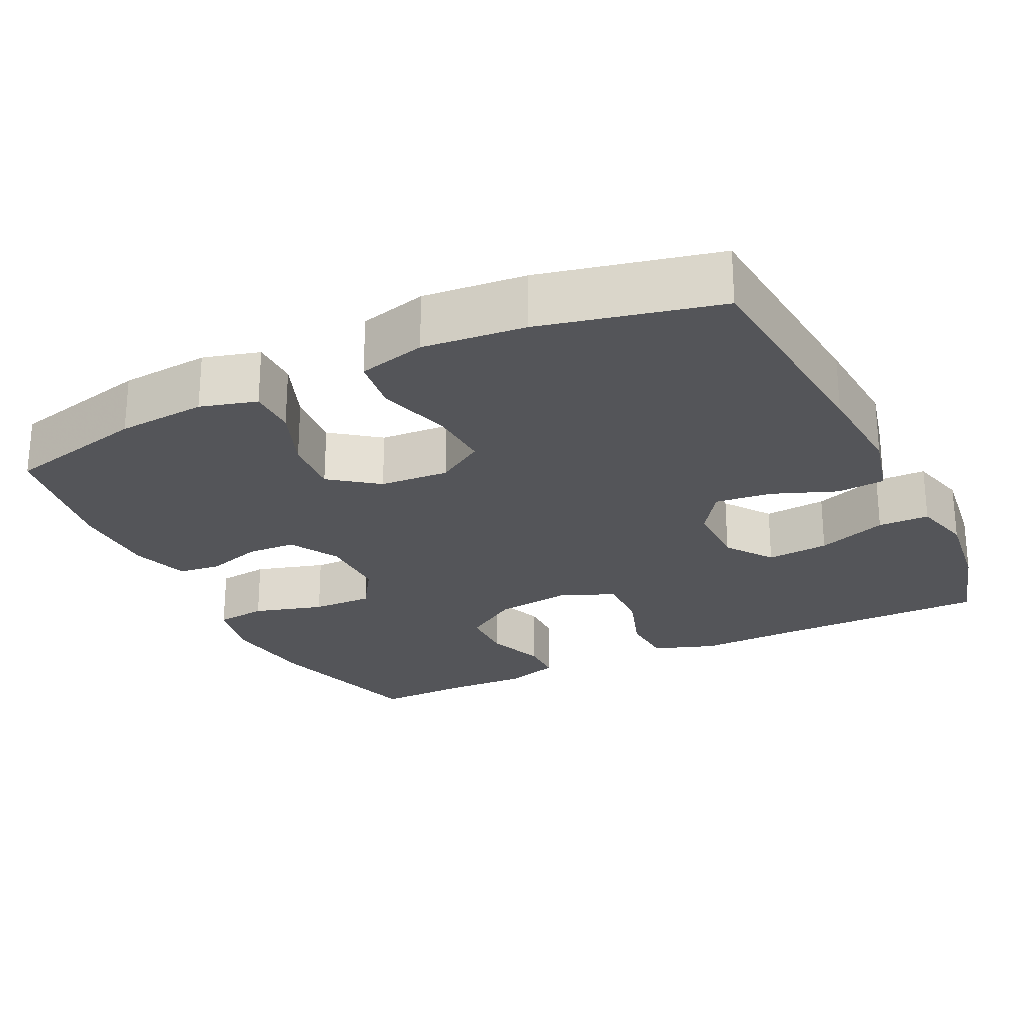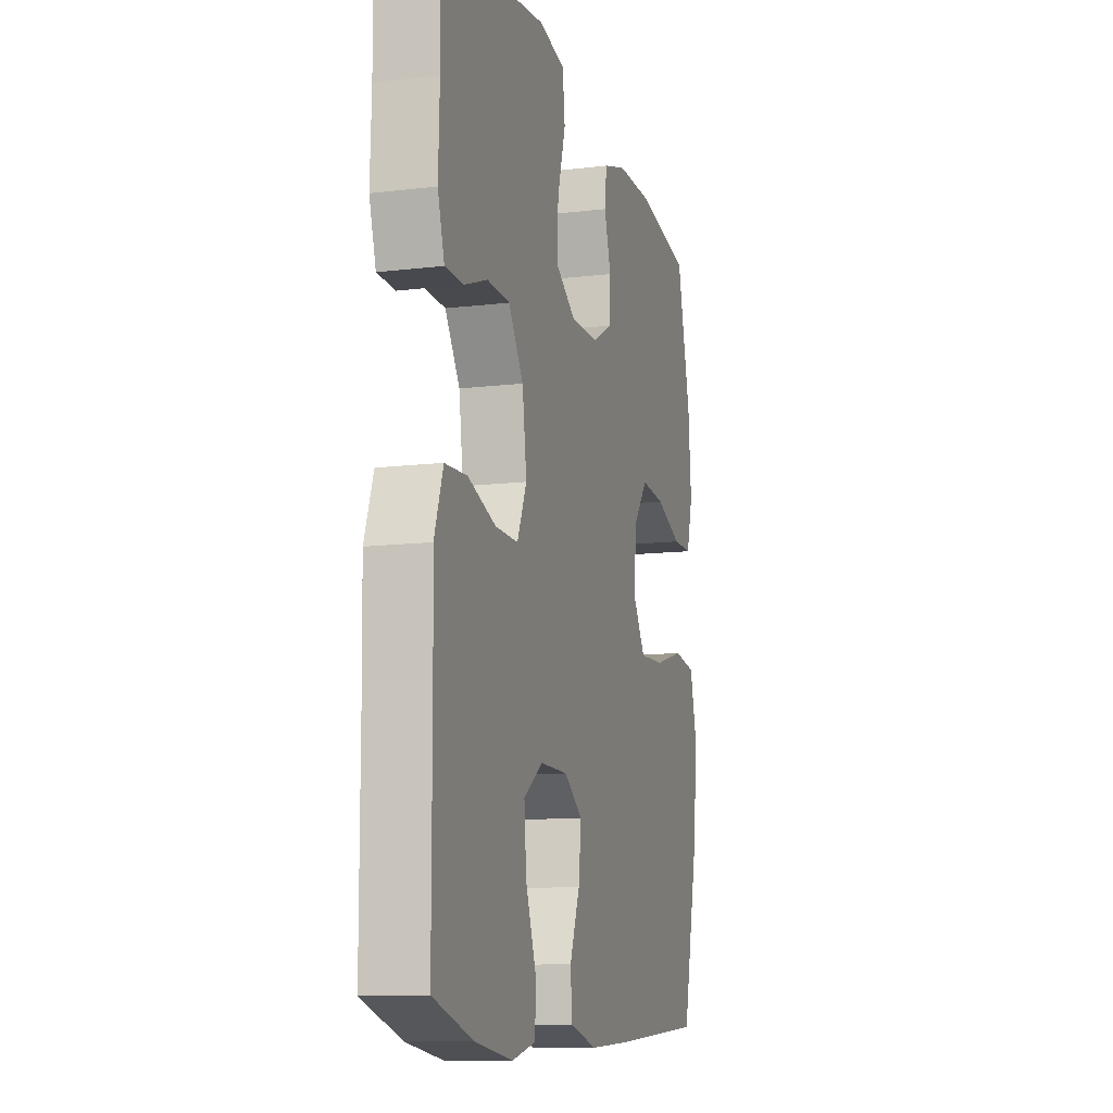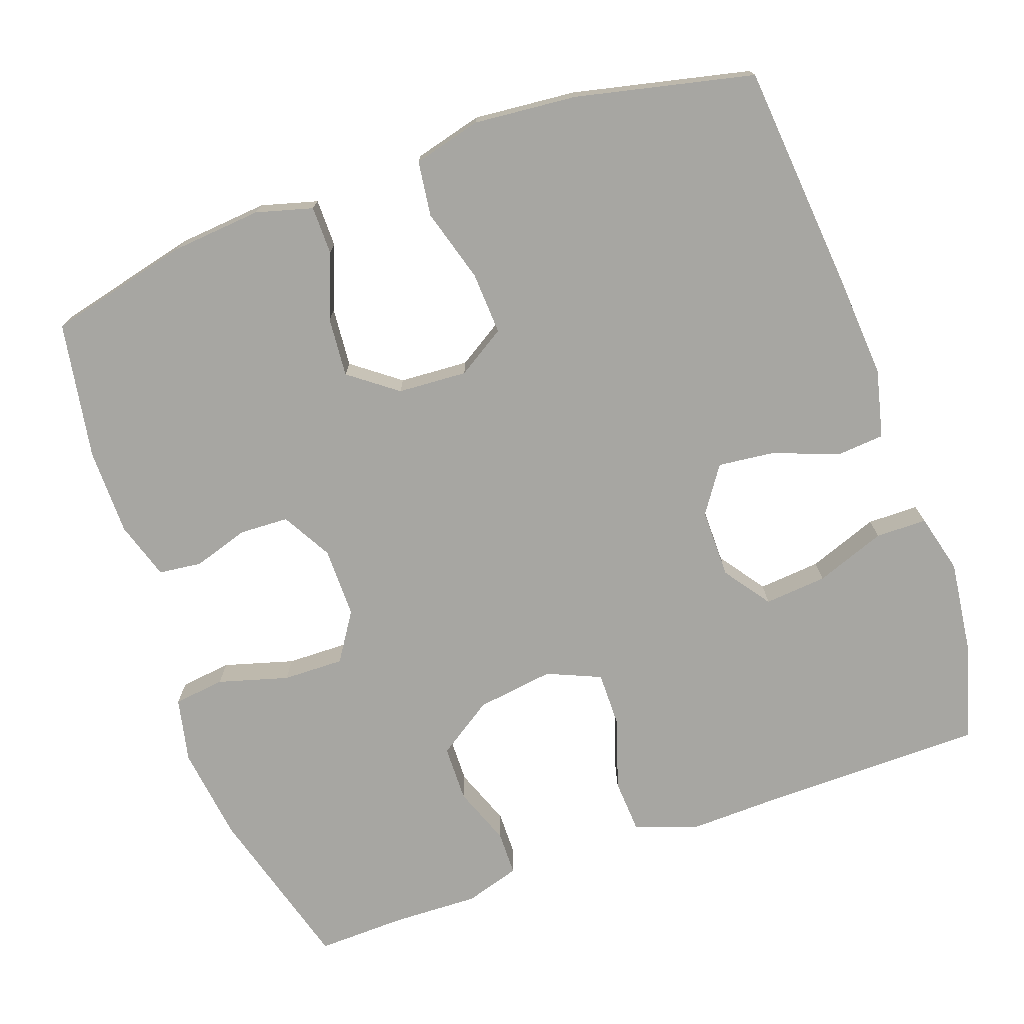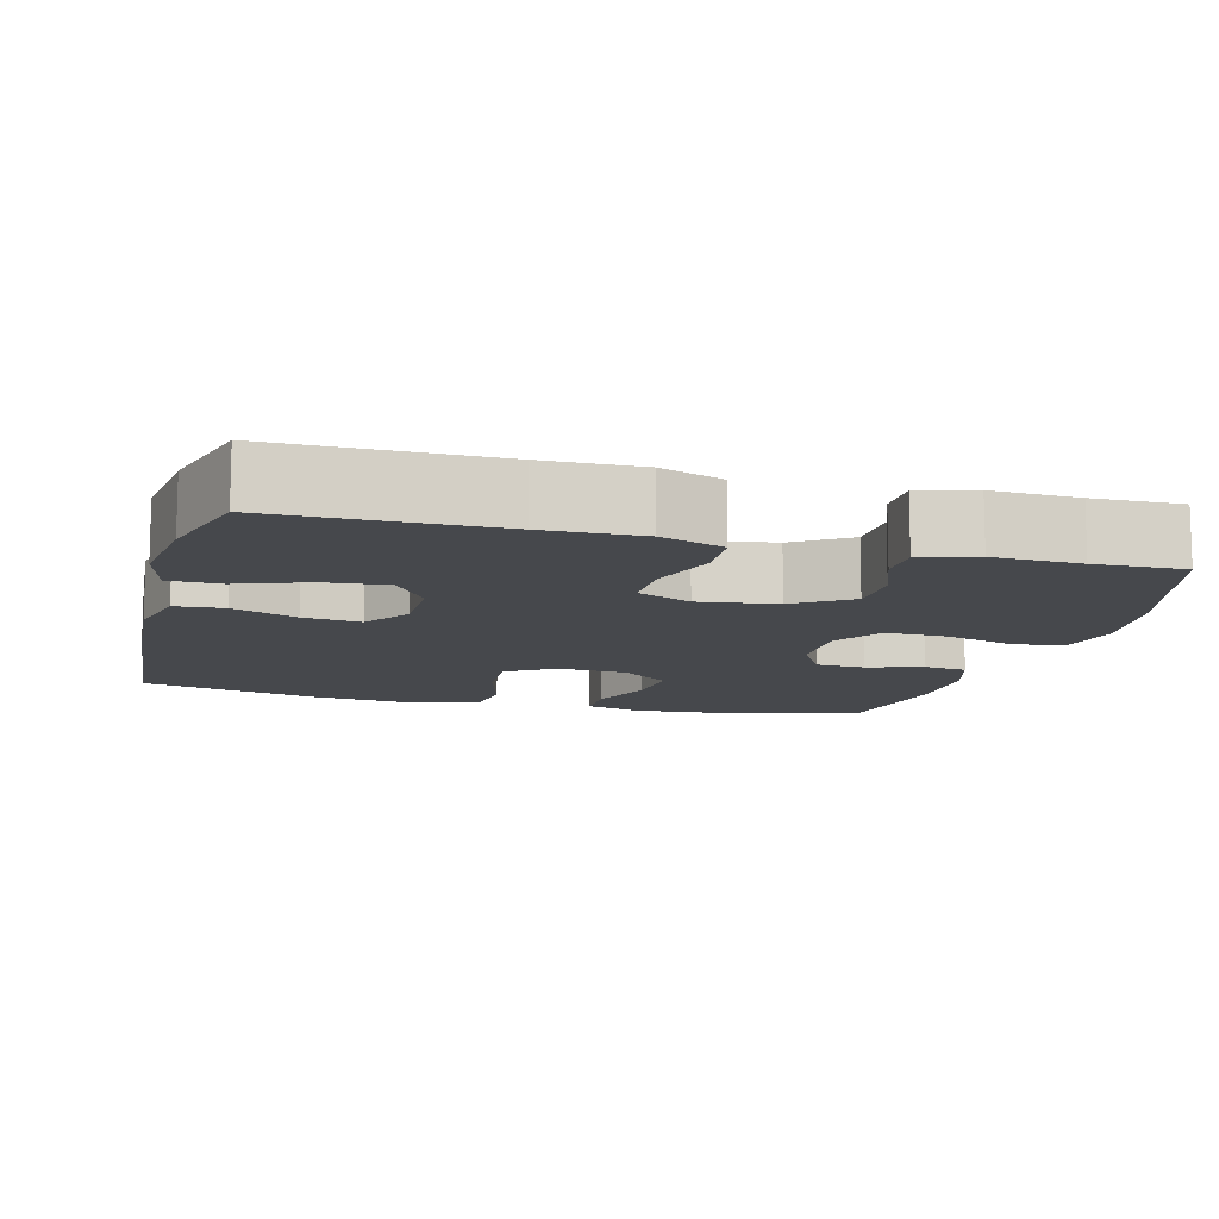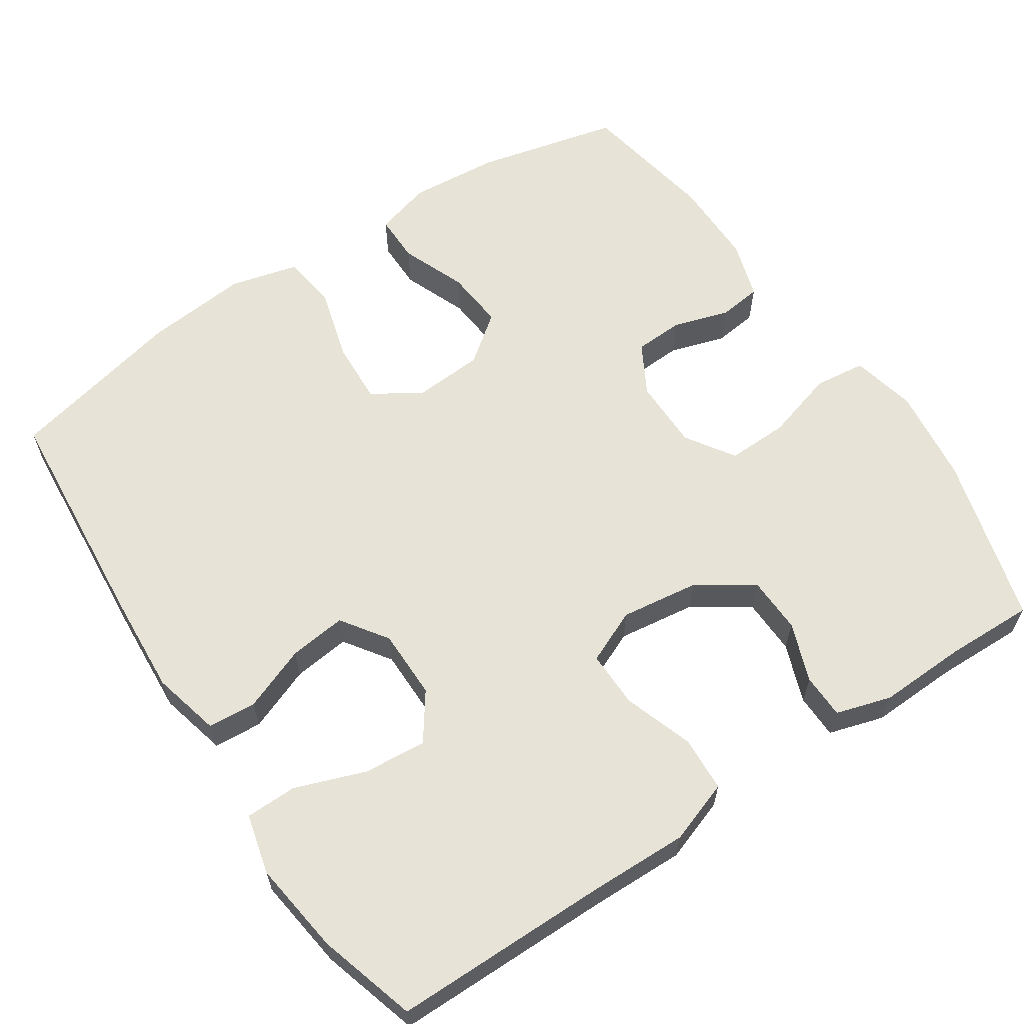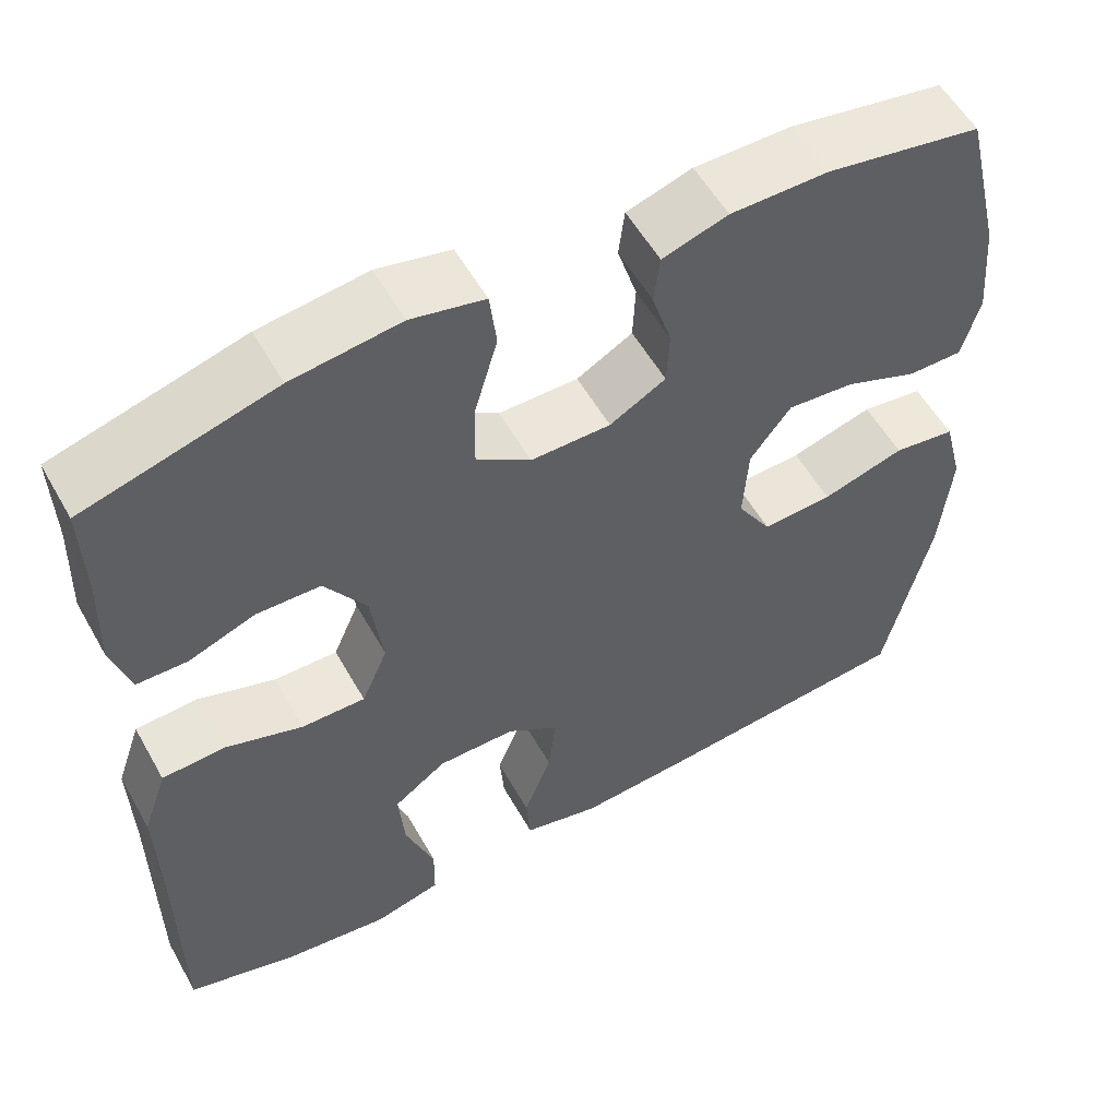
<metadata>
{"format":"obj","ext":"obj","renderer":"f3d","projection":"perspective","resolution":1024,"background":"white","views":[{"elev":-24.7,"azim":116.1,"up":"+Y"},{"elev":-11.7,"azim":-73.9,"up":"+Z"},{"elev":-74.0,"azim":109.8,"up":"+Y"},{"elev":-11.3,"azim":-104.9,"up":"+Y"},{"elev":61.8,"azim":-123.7,"up":"+Y"},{"elev":55.6,"azim":-29.1,"up":"+Z"}]}
</metadata>
<code>
v -0.5 0.07 -0.5
v -0.501 0.07 -0.211
v -0.504 0.07 -0.083
v -0.475 0.07 0
v -0.402 0.07 0.004
v -0.31 0.07 -0.027
v -0.235 0.07 -0.028
v -0.204 0.07 0.043
v -0.218 0.07 0.146
v -0.267 0.07 0.22
v -0.342 0.07 0.222
v -0.42 0.07 0.193
v -0.479 0.07 0.194
v -0.501 0.07 0.267
v -0.497 0.07 0.382
v -0.5 0.07 0.5
v -0.277 0.07 0.562
v -0.15 0.07 0.578
v -0.064 0.07 0.559
v -0.056 0.07 0.491
v -0.083 0.07 0.398
v -0.085 0.07 0.317
v -0.021 0.07 0.275
v 0.073 0.07 0.275
v 0.139 0.07 0.312
v 0.142 0.07 0.377
v 0.119 0.07 0.451
v 0.126 0.07 0.508
v 0.203 0.07 0.532
v 0.318 0.07 0.532
v 0.5 0.07 0.5
v 0.545 0.07 0.311
v 0.555 0.07 0.192
v 0.534 0.07 0.117
v 0.47 0.07 0.117
v 0.384 0.07 0.151
v 0.305 0.07 0.158
v 0.257 0.07 0.095
v 0.251 0.07 0.003
v 0.291 0.07 -0.061
v 0.374 0.07 -0.057
v 0.471 0.07 -0.029
v 0.544 0.07 -0.039
v 0.567 0.07 -0.129
v 0.554 0.07 -0.265
v 0.5 0.07 -0.5
v 0.196 0.07 -0.526
v 0.06 0.07 -0.535
v -0.03 0.07 -0.513
v -0.035 0.07 -0.449
v -0.002 0.07 -0.364
v 0.007 0.07 -0.288
v -0.054 0.07 -0.246
v -0.146 0.07 -0.246
v -0.208 0.07 -0.29
v -0.201 0.07 -0.373
v -0.167 0.07 -0.466
v -0.168 0.07 -0.534
v -0.247 0.07 -0.554
v -0.37 0.07 -0.538
v -0.5 0 -0.5
v -0.501 0 -0.211
v -0.504 0 -0.083
v -0.475 0 0
v -0.402 0 0.004
v -0.31 0 -0.027
v -0.235 0 -0.028
v -0.204 0 0.043
v -0.218 0 0.146
v -0.267 0 0.22
v -0.342 0 0.222
v -0.42 0 0.193
v -0.479 0 0.194
v -0.501 0 0.267
v -0.497 0 0.382
v -0.5 0 0.5
v -0.277 0 0.562
v -0.15 0 0.578
v -0.064 0 0.559
v -0.056 0 0.491
v -0.083 0 0.398
v -0.085 0 0.317
v -0.021 0 0.275
v 0.073 0 0.275
v 0.139 0 0.312
v 0.142 0 0.377
v 0.119 0 0.451
v 0.126 0 0.508
v 0.203 0 0.532
v 0.318 0 0.532
v 0.5 0 0.5
v 0.545 0 0.311
v 0.555 0 0.192
v 0.534 0 0.117
v 0.47 0 0.117
v 0.384 0 0.151
v 0.305 0 0.158
v 0.257 0 0.095
v 0.251 0 0.003
v 0.291 0 -0.061
v 0.374 0 -0.057
v 0.471 0 -0.029
v 0.544 0 -0.039
v 0.567 0 -0.129
v 0.554 0 -0.265
v 0.5 0 -0.5
v 0.196 0 -0.526
v 0.06 0 -0.535
v -0.03 0 -0.513
v -0.035 0 -0.449
v -0.002 0 -0.364
v 0.007 0 -0.288
v -0.054 0 -0.246
v -0.146 0 -0.246
v -0.208 0 -0.29
v -0.201 0 -0.373
v -0.167 0 -0.466
v -0.168 0 -0.534
v -0.247 0 -0.554
v -0.37 0 -0.538
f 59 60 1 2
f 56 57 58 59
f 55 56 59 2
f 54 55 2 3
f 53 54 3 4
f 48 49 50 51
f 48 51 52
f 47 48 52
f 46 47 52
f 45 46 52 53
f 41 42 43 44
f 40 41 44 45
f 33 34 35 36
f 33 36 37
f 32 33 37
f 31 32 37
f 30 31 37 38
f 26 27 28 29
f 25 26 29 30
f 18 19 20 21
f 18 21 22
f 15 16 17 18
f 15 18 22
f 14 15 22 23
f 11 12 13 14
f 10 11 14 23
f 53 4 5 6
f 40 45 53 6
f 25 30 38
f 24 25 38 39
f 9 10 23 24
f 8 9 24 39
f 7 8 39 40
f 6 7 40
f 62 61 120 119
f 119 118 117 116
f 62 119 116 115
f 63 62 115 114
f 64 63 114 113
f 111 110 109 108
f 112 111 108
f 112 108 107
f 112 107 106
f 113 112 106 105
f 104 103 102 101
f 105 104 101 100
f 96 95 94 93
f 97 96 93
f 97 93 92
f 97 92 91
f 98 97 91 90
f 89 88 87 86
f 90 89 86 85
f 81 80 79 78
f 82 81 78
f 78 77 76 75
f 82 78 75
f 83 82 75 74
f 74 73 72 71
f 83 74 71 70
f 66 65 64 113
f 66 113 105 100
f 98 90 85
f 99 98 85 84
f 84 83 70 69
f 99 84 69 68
f 100 99 68 67
f 100 67 66
f 1 61 62 2
f 2 62 63 3
f 3 63 64 4
f 4 64 65 5
f 5 65 66 6
f 6 66 67 7
f 7 67 68 8
f 8 68 69 9
f 9 69 70 10
f 10 70 71 11
f 11 71 72 12
f 12 72 73 13
f 13 73 74 14
f 14 74 75 15
f 15 75 76 16
f 16 76 77 17
f 17 77 78 18
f 18 78 79 19
f 19 79 80 20
f 20 80 81 21
f 21 81 82 22
f 22 82 83 23
f 23 83 84 24
f 24 84 85 25
f 25 85 86 26
f 26 86 87 27
f 27 87 88 28
f 28 88 89 29
f 29 89 90 30
f 30 90 91 31
f 31 91 92 32
f 32 92 93 33
f 33 93 94 34
f 34 94 95 35
f 35 95 96 36
f 36 96 97 37
f 37 97 98 38
f 38 98 99 39
f 39 99 100 40
f 40 100 101 41
f 41 101 102 42
f 42 102 103 43
f 43 103 104 44
f 44 104 105 45
f 45 105 106 46
f 46 106 107 47
f 47 107 108 48
f 48 108 109 49
f 49 109 110 50
f 50 110 111 51
f 51 111 112 52
f 52 112 113 53
f 53 113 114 54
f 54 114 115 55
f 55 115 116 56
f 56 116 117 57
f 57 117 118 58
f 58 118 119 59
f 59 119 120 60
f 60 120 61 1

</code>
